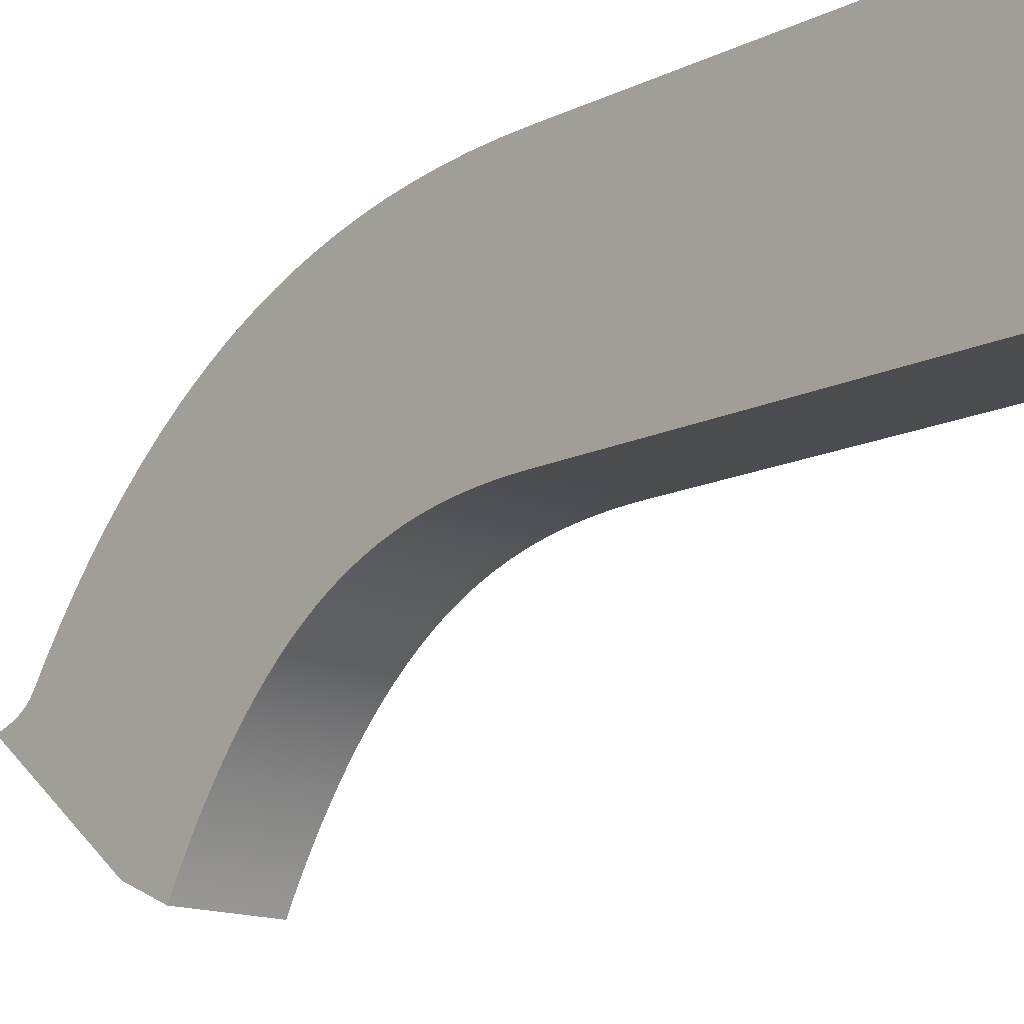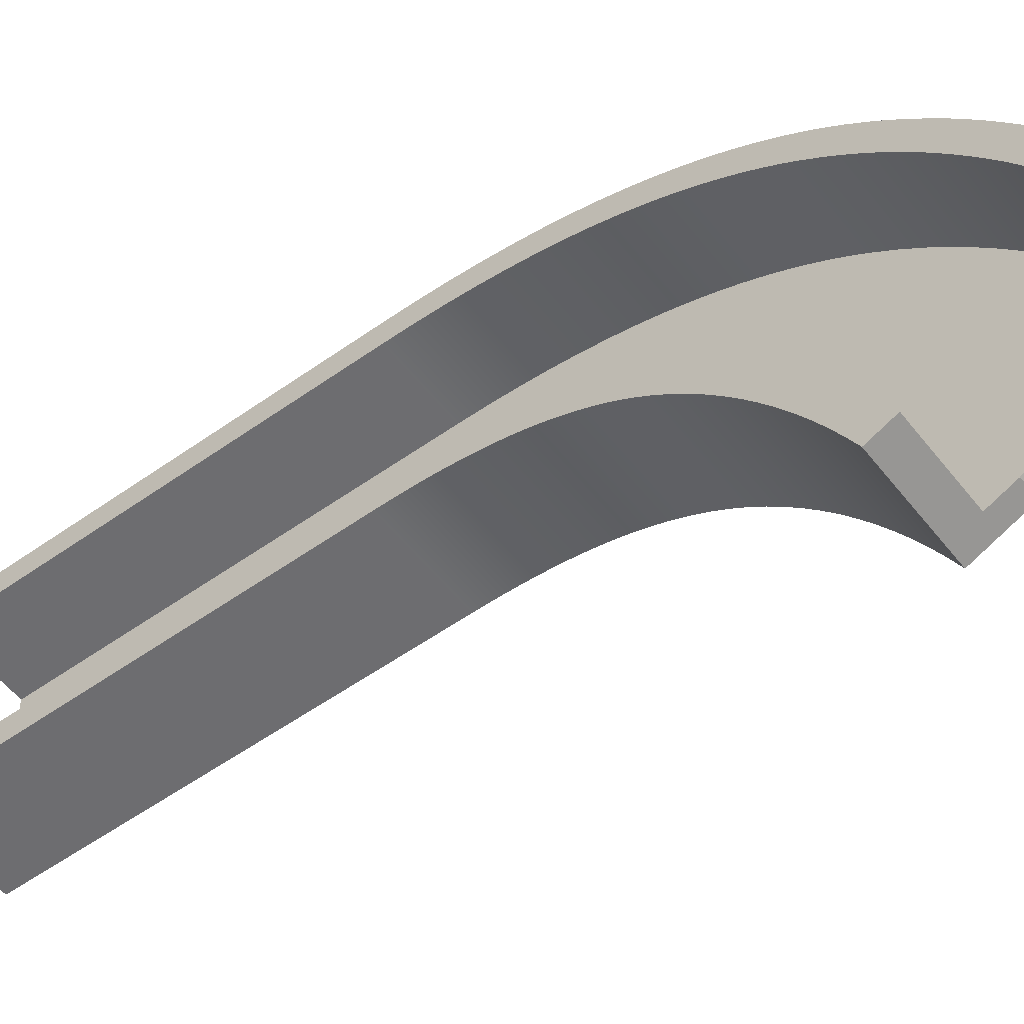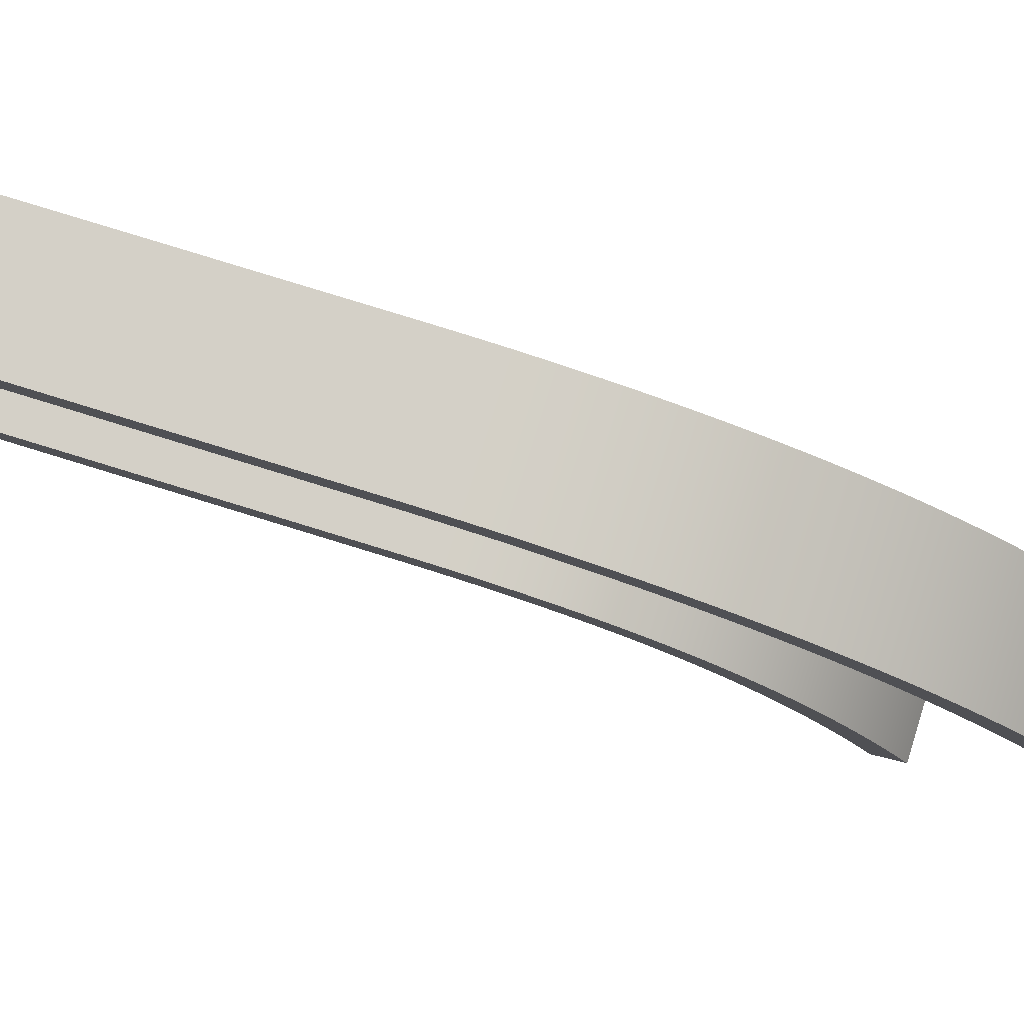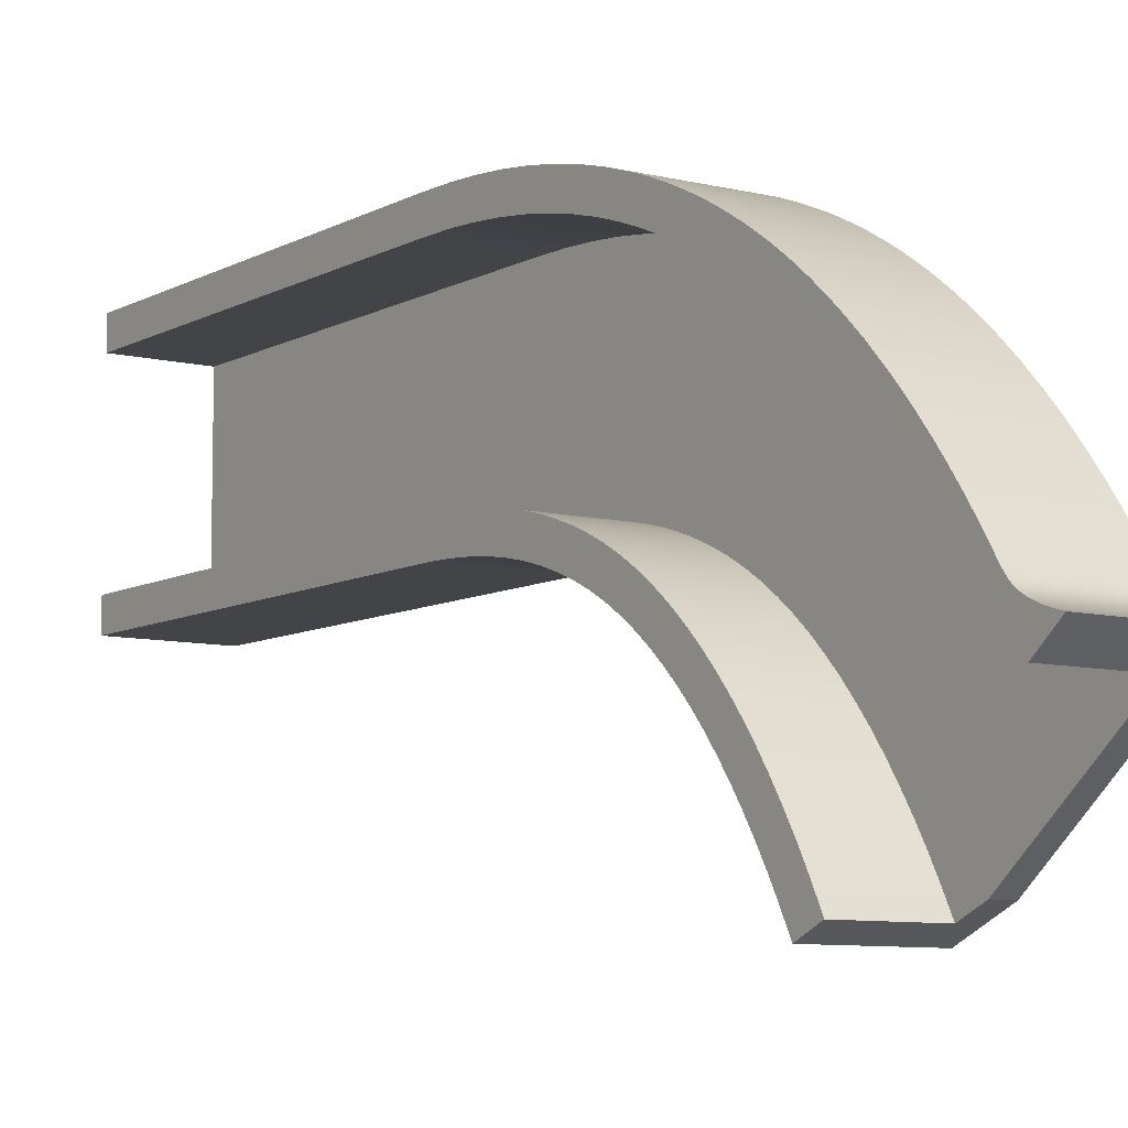
<metadata>
{"format":"obj","ext":"obj","renderer":"f3d","projection":"perspective","resolution":1024,"background":"white","views":[{"elev":-14.7,"azim":-44.0,"up":"+Y"},{"elev":-54.1,"azim":127.2,"up":"+Y"},{"elev":79.9,"azim":107.1,"up":"+Y"},{"elev":-8.3,"azim":145.7,"up":"+Y"}]}
</metadata>
<code>
g Tube Wire cover
v -8.65 22 -6
v -8.65 22 8.671
v -5.65 22 8.671
v -5.65 22 -6
v -8.65 13.12 -19.37
v -8.65 13.78 -19.03
v -8.65 14.42 -18.67
v -8.65 15.05 -18.29
v -8.65 15.66 -17.9
v -8.65 16.24 -17.49
v -8.65 16.8 -17.07
v -8.65 17.34 -16.63
v -8.65 17.84 -16.19
v -8.65 18.32 -15.73
v -8.65 18.78 -15.26
v -8.65 19.2 -14.77
v -8.65 19.59 -14.27
v -8.65 19.96 -13.75
v -8.65 20.3 -13.21
v -8.65 20.61 -12.64
v -8.65 20.89 -12.06
v -8.65 21.14 -11.45
v -8.65 21.36 -10.81
v -8.65 21.46 -10.47
v -8.65 21.55 -10.13
v -8.65 21.63 -9.771
v -8.65 21.71 -9.403
v -8.65 21.78 -9.025
v -8.65 21.83 -8.633
v -8.65 21.89 -8.23
v -8.65 21.93 -7.812
v -8.65 21.96 -7.381
v -8.65 21.98 -6.936
v -8.65 22 -6.476
v -5.65 22 -6.476
v -5.65 21.98 -6.936
v -5.65 21.96 -7.381
v -5.65 21.93 -7.812
v -5.65 21.89 -8.23
v -5.65 21.83 -8.633
v -5.65 21.78 -9.025
v -5.65 21.71 -9.403
v -5.65 21.63 -9.771
v -5.65 21.55 -10.13
v -5.65 21.46 -10.47
v -5.65 21.36 -10.81
v -5.65 21.14 -11.45
v -5.65 20.89 -12.06
v -5.65 20.61 -12.64
v -5.65 20.3 -13.21
v -5.65 19.96 -13.75
v -5.65 19.59 -14.27
v -5.65 19.2 -14.77
v -5.65 18.78 -15.26
v -5.65 18.32 -15.73
v -5.65 17.84 -16.19
v -5.65 17.34 -16.63
v -5.65 16.8 -17.07
v -5.65 16.24 -17.49
v -5.65 15.66 -17.9
v -5.65 15.05 -18.29
v -5.65 14.42 -18.67
v -5.65 13.78 -19.03
v -5.65 13.12 -19.37
v -8.65 13.07 -19.4
v -5.65 13.07 -19.4
v -5.65 21 8.671
v -5.65 21 -5.998
v -5.65 21 -6.002
v -5.65 21 -6.457
v -5.65 20.98 -6.895
v -5.65 20.96 -7.317
v -5.65 20.93 -7.724
v -5.65 20.89 -8.116
v -5.65 20.85 -8.495
v -5.65 20.79 -8.86
v -5.65 20.73 -9.212
v -5.65 20.66 -9.552
v -5.65 20.58 -9.882
v -5.65 20.5 -10.2
v -5.65 20.4 -10.51
v -5.65 20.2 -11.1
v -5.65 19.97 -11.65
v -5.65 19.72 -12.19
v -5.65 19.44 -12.7
v -5.65 19.13 -13.19
v -5.65 18.79 -13.68
v -5.65 18.43 -14.13
v -5.65 18.04 -14.58
v -5.65 17.62 -15.02
v -5.65 17.17 -15.45
v -5.65 16.69 -15.87
v -5.65 16.19 -16.28
v -5.65 15.66 -16.68
v -5.65 15.1 -17.07
v -5.65 14.52 -17.44
v -5.65 13.92 -17.8
v -5.65 13.3 -18.15
v -5.65 12.67 -18.48
v -8.65 13.46 -20.32
v -8.65 17.08 -24.87
v -8.65 17.18 -24.63
v -8.65 17.29 -24.41
v -8.65 17.41 -24.21
v -8.65 17.55 -24.01
v -8.65 17.7 -23.84
v -8.65 17.86 -23.67
v -8.65 18.05 -23.51
v -8.65 18.25 -23.37
v -8.65 19.21 -22.74
v -8.65 19.67 -22.41
v -8.65 20.14 -22.08
v -8.65 20.59 -21.73
v -8.65 21.04 -21.36
v -8.65 21.47 -20.99
v -8.65 21.9 -20.61
v -8.65 22.57 -19.97
v -8.65 23.21 -19.3
v -8.65 23.82 -18.6
v -8.65 24.4 -17.86
v -8.65 24.68 -17.47
v -8.65 24.95 -17.08
v -8.65 25.22 -16.67
v -8.65 25.47 -16.25
v -8.65 25.71 -15.82
v -8.65 25.95 -15.38
v -8.65 26.17 -14.94
v -8.65 26.38 -14.48
v -8.65 26.64 -13.85
v -8.65 26.88 -13.2
v -8.65 27.15 -12.39
v -8.65 27.37 -11.56
v -8.65 27.57 -10.69
v -8.65 27.72 -9.807
v -8.65 27.85 -8.893
v -8.65 27.93 -7.954
v -8.65 27.98 -6.99
v -8.65 28 -6
v -8.65 28 -5.988
v -8.65 28 8.671
v -5.65 17.08 -24.87
v -5.65 17.18 -24.63
v -5.65 17.29 -24.41
v -5.65 17.41 -24.21
v -5.65 17.55 -24.01
v -5.65 17.7 -23.84
v -5.65 17.86 -23.67
v -5.65 18.05 -23.51
v -5.65 18.25 -23.37
v -5.65 19.21 -22.74
v -5.65 19.67 -22.41
v -5.65 20.14 -22.08
v -5.65 20.59 -21.73
v -5.65 21.04 -21.36
v -5.65 21.47 -20.99
v -5.65 21.9 -20.61
v -5.65 22.57 -19.97
v -5.65 23.21 -19.3
v -5.65 23.82 -18.6
v -5.65 24.4 -17.86
v -5.65 24.68 -17.47
v -5.65 24.95 -17.08
v -5.65 25.22 -16.67
v -5.65 25.47 -16.25
v -5.65 25.71 -15.82
v -5.65 25.95 -15.38
v -5.65 26.17 -14.94
v -5.65 26.38 -14.48
v -5.65 26.64 -13.85
v -5.65 26.88 -13.2
v -5.65 27.15 -12.39
v -5.65 27.37 -11.56
v -5.65 27.57 -10.69
v -5.65 27.72 -9.807
v -5.65 27.85 -8.893
v -5.65 27.93 -7.954
v -5.65 27.98 -6.99
v -5.65 28 -6
v -5.65 28 -5.988
v -5.65 28 8.671
v -5.65 29 -5.988
v -5.65 29 8.671
v -5.65 17.82 -25.81
v -5.65 17.89 -25.58
v -5.65 17.96 -25.36
v -5.65 18.02 -25.2
v -5.65 18.1 -25.02
v -5.65 18.17 -24.87
v -5.65 18.25 -24.73
v -5.65 18.34 -24.61
v -5.65 18.43 -24.5
v -5.65 18.54 -24.4
v -5.65 18.65 -24.31
v -5.65 18.79 -24.21
v -5.65 19.29 -23.89
v -5.65 19.78 -23.56
v -5.65 20.26 -23.22
v -5.65 20.74 -22.87
v -5.65 21.21 -22.51
v -5.65 21.68 -22.13
v -5.65 22.13 -21.74
v -5.65 22.58 -21.34
v -5.65 23.28 -20.68
v -5.65 23.95 -19.97
v -5.65 24.59 -19.23
v -5.65 24.9 -18.85
v -5.65 25.2 -18.46
v -5.65 25.5 -18.05
v -5.65 25.78 -17.63
v -5.65 26.06 -17.2
v -5.65 26.33 -16.76
v -5.65 26.59 -16.3
v -5.65 26.84 -15.84
v -5.65 27.07 -15.37
v -5.65 27.29 -14.89
v -5.65 27.57 -14.22
v -5.65 27.83 -13.53
v -5.65 28.11 -12.68
v -5.65 28.34 -11.8
v -5.65 28.55 -10.89
v -5.65 28.71 -9.961
v -5.65 28.84 -9.006
v -5.65 28.93 -8.027
v -5.65 28.98 -7.024
v -5.65 29 -5.998
v -9.35 29 8.671
v -9.35 21 8.671
v -9.35 21 -5.998
v -9.35 21 -6.002
v -9.35 21 -6.457
v -9.35 20.98 -6.895
v -9.35 20.96 -7.317
v -9.35 20.93 -7.724
v -9.35 20.89 -8.116
v -9.35 20.85 -8.495
v -9.35 20.79 -8.86
v -9.35 20.73 -9.212
v -9.35 20.66 -9.552
v -9.35 20.58 -9.882
v -9.35 20.5 -10.2
v -9.35 20.4 -10.51
v -9.35 20.2 -11.1
v -9.35 19.97 -11.65
v -9.35 19.72 -12.19
v -9.35 19.44 -12.7
v -9.35 19.13 -13.19
v -9.35 18.79 -13.68
v -9.35 18.43 -14.13
v -9.35 18.04 -14.58
v -9.35 17.62 -15.02
v -9.35 17.17 -15.45
v -9.35 16.69 -15.87
v -9.35 16.19 -16.28
v -9.35 15.66 -16.68
v -9.35 15.1 -17.07
v -9.35 14.52 -17.44
v -9.35 13.92 -17.8
v -9.35 13.3 -18.15
v -9.35 12.67 -18.48
v -9.35 13.46 -20.32
v -9.35 17.82 -25.81
v -9.35 17.89 -25.58
v -9.35 17.96 -25.36
v -9.35 18.02 -25.2
v -9.35 18.1 -25.02
v -9.35 18.17 -24.87
v -9.35 18.25 -24.73
v -9.35 18.34 -24.61
v -9.35 18.43 -24.5
v -9.35 18.54 -24.4
v -9.35 18.65 -24.31
v -9.35 18.79 -24.21
v -9.35 19.29 -23.89
v -9.35 19.78 -23.56
v -9.35 20.26 -23.22
v -9.35 20.74 -22.87
v -9.35 21.21 -22.51
v -9.35 21.68 -22.13
v -9.35 22.13 -21.74
v -9.35 22.58 -21.34
v -9.35 23.28 -20.68
v -9.35 23.95 -19.97
v -9.35 24.59 -19.23
v -9.35 24.9 -18.85
v -9.35 25.2 -18.46
v -9.35 25.5 -18.05
v -9.35 25.78 -17.63
v -9.35 26.06 -17.2
v -9.35 26.33 -16.76
v -9.35 26.59 -16.3
v -9.35 26.84 -15.84
v -9.35 27.07 -15.37
v -9.35 27.29 -14.89
v -9.35 27.57 -14.22
v -9.35 27.83 -13.53
v -9.35 28.11 -12.68
v -9.35 28.34 -11.8
v -9.35 28.55 -10.89
v -9.35 28.71 -9.961
v -9.35 28.84 -9.006
v -9.35 28.93 -8.027
v -9.35 28.98 -7.024
v -9.35 29 -5.998
v -9.35 29 -5.988
f 1 2 4
f 4 2 3
f 5 6 64
f 64 6 63
f 63 6 7
f 63 7 62
f 62 7 8
f 62 8 61
f 61 8 9
f 61 9 60
f 60 9 10
f 60 10 59
f 59 10 11
f 59 11 58
f 58 11 12
f 58 12 57
f 57 12 13
f 57 13 56
f 56 13 14
f 56 14 55
f 55 14 15
f 55 15 54
f 54 15 16
f 54 16 53
f 53 16 17
f 53 17 52
f 52 17 18
f 52 18 51
f 51 18 19
f 51 19 50
f 50 19 20
f 50 20 49
f 49 20 21
f 49 21 48
f 48 21 22
f 48 22 47
f 47 22 23
f 47 23 46
f 46 23 24
f 46 24 45
f 45 24 25
f 45 25 44
f 44 25 26
f 44 26 43
f 43 26 27
f 43 27 42
f 42 27 28
f 42 28 41
f 41 28 29
f 41 29 40
f 40 29 30
f 40 30 39
f 39 30 31
f 39 31 38
f 38 31 32
f 38 32 37
f 37 32 33
f 37 33 36
f 36 33 34
f 36 34 35
f 35 34 1
f 35 1 4
f 65 5 66
f 66 5 64
f 99 66 98
f 98 66 64
f 98 64 63
f 98 63 97
f 97 63 62
f 97 62 96
f 96 62 61
f 96 61 95
f 95 61 60
f 95 60 94
f 94 60 59
f 94 59 93
f 93 59 58
f 93 58 92
f 92 58 91
f 91 58 57
f 91 57 90
f 90 57 56
f 90 56 89
f 89 56 55
f 89 55 88
f 88 55 54
f 88 54 87
f 87 54 53
f 87 53 86
f 86 53 52
f 86 52 85
f 85 52 51
f 85 51 84
f 84 51 50
f 84 50 83
f 83 50 49
f 83 49 82
f 82 49 81
f 81 49 48
f 81 48 80
f 80 48 47
f 80 47 79
f 79 47 78
f 78 47 46
f 78 46 77
f 77 46 45
f 77 45 76
f 76 45 44
f 76 44 75
f 75 44 43
f 75 43 42
f 75 42 74
f 74 42 41
f 74 41 73
f 73 41 40
f 73 40 39
f 73 39 72
f 72 39 38
f 72 38 71
f 71 38 37
f 71 37 36
f 71 36 70
f 70 36 35
f 70 35 69
f 69 35 4
f 69 4 68
f 68 4 3
f 68 3 67
f 140 2 139
f 139 2 1
f 139 1 138
f 138 1 137
f 137 1 34
f 137 34 136
f 136 34 135
f 135 34 33
f 135 33 134
f 134 33 133
f 133 33 32
f 133 32 132
f 132 32 131
f 131 32 31
f 131 31 130
f 130 31 30
f 130 30 129
f 129 30 128
f 128 30 29
f 128 29 127
f 127 29 28
f 127 28 126
f 126 28 125
f 125 28 27
f 125 27 124
f 124 27 26
f 124 26 123
f 123 26 122
f 122 26 25
f 122 25 121
f 121 25 24
f 121 24 120
f 120 24 23
f 120 23 119
f 119 23 22
f 119 22 118
f 118 22 21
f 118 21 20
f 118 20 117
f 117 20 19
f 117 19 116
f 116 19 18
f 116 18 17
f 17 16 116
f 116 16 15
f 116 15 14
f 14 13 116
f 116 13 12
f 116 12 11
f 11 10 116
f 116 10 9
f 116 9 108
f 108 9 8
f 108 8 7
f 108 7 100
f 100 7 6
f 100 6 5
f 5 65 100
f 101 102 100
f 100 102 103
f 100 103 104
f 104 105 100
f 100 105 106
f 100 106 107
f 107 108 100
f 109 114 108
f 108 114 115
f 108 115 116
f 110 111 109
f 109 111 112
f 109 112 113
f 113 114 109
f 109 108 149
f 149 108 148
f 148 108 107
f 148 107 147
f 147 107 106
f 147 106 146
f 146 106 105
f 146 105 145
f 145 105 104
f 145 104 144
f 144 104 103
f 144 103 143
f 143 103 102
f 143 102 142
f 142 102 101
f 142 101 141
f 138 137 178
f 178 137 177
f 177 137 136
f 177 136 176
f 176 136 135
f 176 135 175
f 175 135 134
f 175 134 174
f 174 134 133
f 174 133 173
f 173 133 132
f 173 132 172
f 172 132 131
f 172 131 171
f 171 131 130
f 171 130 170
f 170 130 129
f 170 129 169
f 169 129 128
f 169 128 168
f 168 128 127
f 168 127 167
f 167 127 126
f 167 126 166
f 166 126 125
f 166 125 165
f 165 125 124
f 165 124 164
f 164 124 123
f 164 123 163
f 163 123 122
f 163 122 162
f 162 122 121
f 162 121 161
f 161 121 120
f 161 120 160
f 160 120 119
f 160 119 159
f 159 119 118
f 159 118 158
f 158 118 117
f 158 117 157
f 157 117 116
f 157 116 156
f 156 116 115
f 156 115 155
f 155 115 114
f 155 114 154
f 154 114 113
f 154 113 153
f 153 113 112
f 153 112 152
f 152 112 111
f 152 111 151
f 151 111 110
f 151 110 150
f 150 110 109
f 150 109 149
f 139 138 179
f 179 138 178
f 140 139 180
f 180 139 179
f 182 180 181
f 181 180 179
f 181 179 178
f 177 224 178
f 178 224 225
f 178 225 181
f 224 177 223
f 223 177 176
f 223 176 222
f 222 176 175
f 222 175 221
f 221 175 174
f 221 174 220
f 220 174 219
f 219 174 173
f 219 173 218
f 218 173 172
f 218 172 217
f 217 172 171
f 217 171 216
f 216 171 170
f 216 170 215
f 215 170 169
f 215 169 214
f 214 169 213
f 213 169 168
f 213 168 212
f 212 168 167
f 212 167 211
f 211 167 166
f 211 166 210
f 210 166 165
f 210 165 209
f 209 165 164
f 209 164 208
f 208 164 163
f 208 163 207
f 207 163 162
f 207 162 206
f 206 162 161
f 206 161 160
f 206 160 205
f 205 160 159
f 205 159 204
f 204 159 158
f 204 158 203
f 203 158 157
f 203 157 202
f 202 157 156
f 202 156 201
f 201 156 200
f 200 156 155
f 200 155 199
f 199 155 154
f 199 154 198
f 198 154 153
f 198 153 197
f 197 153 152
f 197 152 196
f 196 152 151
f 196 151 150
f 149 194 150
f 150 194 195
f 150 195 196
f 148 190 149
f 149 190 191
f 149 191 192
f 147 188 148
f 148 188 189
f 148 189 190
f 146 186 147
f 147 186 187
f 147 187 188
f 186 146 185
f 185 146 145
f 185 145 184
f 184 145 144
f 184 144 183
f 183 144 143
f 183 143 142
f 142 141 183
f 192 193 149
f 149 193 194
f 180 182 140
f 140 182 226
f 140 226 227
f 140 227 2
f 2 227 67
f 2 67 3
f 227 228 67
f 67 228 68
f 228 229 68
f 68 229 69
f 69 229 70
f 70 229 230
f 70 230 71
f 71 230 231
f 71 231 72
f 72 231 232
f 72 232 233
f 72 233 73
f 73 233 234
f 73 234 74
f 74 234 235
f 74 235 75
f 75 235 236
f 75 236 76
f 76 236 237
f 76 237 77
f 77 237 238
f 77 238 78
f 78 238 239
f 78 239 79
f 79 239 240
f 79 240 80
f 80 240 241
f 80 241 81
f 81 241 242
f 81 242 82
f 82 242 243
f 82 243 83
f 83 243 84
f 84 243 244
f 84 244 85
f 85 244 245
f 85 245 246
f 85 246 86
f 86 246 247
f 86 247 87
f 87 247 248
f 87 248 88
f 88 248 249
f 88 249 89
f 89 249 250
f 89 250 90
f 90 250 251
f 90 251 91
f 91 251 252
f 91 252 92
f 92 252 253
f 92 253 93
f 93 253 254
f 93 254 94
f 94 254 255
f 94 255 95
f 95 255 256
f 95 256 96
f 96 256 257
f 96 257 97
f 97 257 258
f 97 258 98
f 98 258 259
f 98 259 99
f 66 99 65
f 65 99 259
f 65 259 260
f 260 100 65
f 100 260 101
f 101 260 261
f 101 261 183
f 183 141 101
f 261 262 183
f 183 262 184
f 184 262 263
f 184 263 185
f 185 263 264
f 185 264 186
f 186 264 265
f 186 265 187
f 187 265 266
f 187 266 188
f 188 266 267
f 188 267 189
f 189 267 268
f 189 268 190
f 190 268 269
f 190 269 191
f 191 269 270
f 191 270 192
f 192 270 271
f 192 271 193
f 193 271 272
f 193 272 194
f 272 273 194
f 194 273 195
f 195 273 274
f 195 274 196
f 196 274 275
f 196 275 197
f 197 275 276
f 197 276 198
f 198 276 277
f 198 277 199
f 199 277 278
f 199 278 200
f 200 278 279
f 200 279 201
f 201 279 280
f 201 280 202
f 202 280 281
f 202 281 203
f 203 281 282
f 203 282 204
f 204 282 283
f 204 283 205
f 205 283 284
f 205 284 206
f 206 284 285
f 206 285 207
f 207 285 286
f 207 286 208
f 208 286 287
f 208 287 209
f 209 287 288
f 209 288 210
f 210 288 289
f 210 289 211
f 211 289 290
f 211 290 212
f 212 290 291
f 212 291 213
f 213 291 292
f 213 292 214
f 214 292 293
f 214 293 215
f 215 293 294
f 215 294 216
f 216 294 295
f 216 295 217
f 217 295 296
f 217 296 218
f 218 296 297
f 218 297 219
f 219 297 298
f 219 298 220
f 220 298 299
f 220 299 221
f 221 299 300
f 221 300 222
f 222 300 301
f 222 301 223
f 223 301 302
f 223 302 224
f 224 302 303
f 224 303 225
f 303 304 225
f 225 304 181
f 304 226 181
f 181 226 182
f 226 304 227
f 227 304 228
f 228 304 229
f 229 304 303
f 229 303 302
f 229 302 230
f 230 302 301
f 230 301 300
f 230 300 231
f 231 300 299
f 231 299 298
f 298 297 231
f 231 297 232
f 232 297 296
f 232 296 295
f 232 295 233
f 233 295 294
f 233 294 293
f 233 293 234
f 234 293 292
f 234 292 291
f 234 291 235
f 235 291 290
f 235 290 289
f 235 289 236
f 236 289 288
f 236 288 237
f 237 288 287
f 237 287 286
f 237 286 238
f 238 286 285
f 238 285 239
f 239 285 284
f 239 284 240
f 240 284 241
f 241 284 242
f 242 284 243
f 243 284 283
f 243 283 244
f 244 283 245
f 245 283 246
f 246 283 247
f 247 283 248
f 248 283 249
f 249 283 250
f 250 283 251
f 251 283 252
f 252 283 260
f 252 260 253
f 253 260 254
f 254 260 255
f 255 260 256
f 256 260 257
f 257 260 258
f 258 260 259
f 283 282 260
f 260 282 281
f 260 281 271
f 271 281 280
f 271 280 279
f 279 278 271
f 271 278 272
f 272 278 277
f 272 277 276
f 276 275 272
f 272 275 274
f 272 274 273
f 271 270 260
f 260 270 269
f 260 269 268
f 268 267 260
f 260 267 266
f 260 266 265
f 265 264 260
f 260 264 263
f 260 263 262
f 262 261 260

</code>
